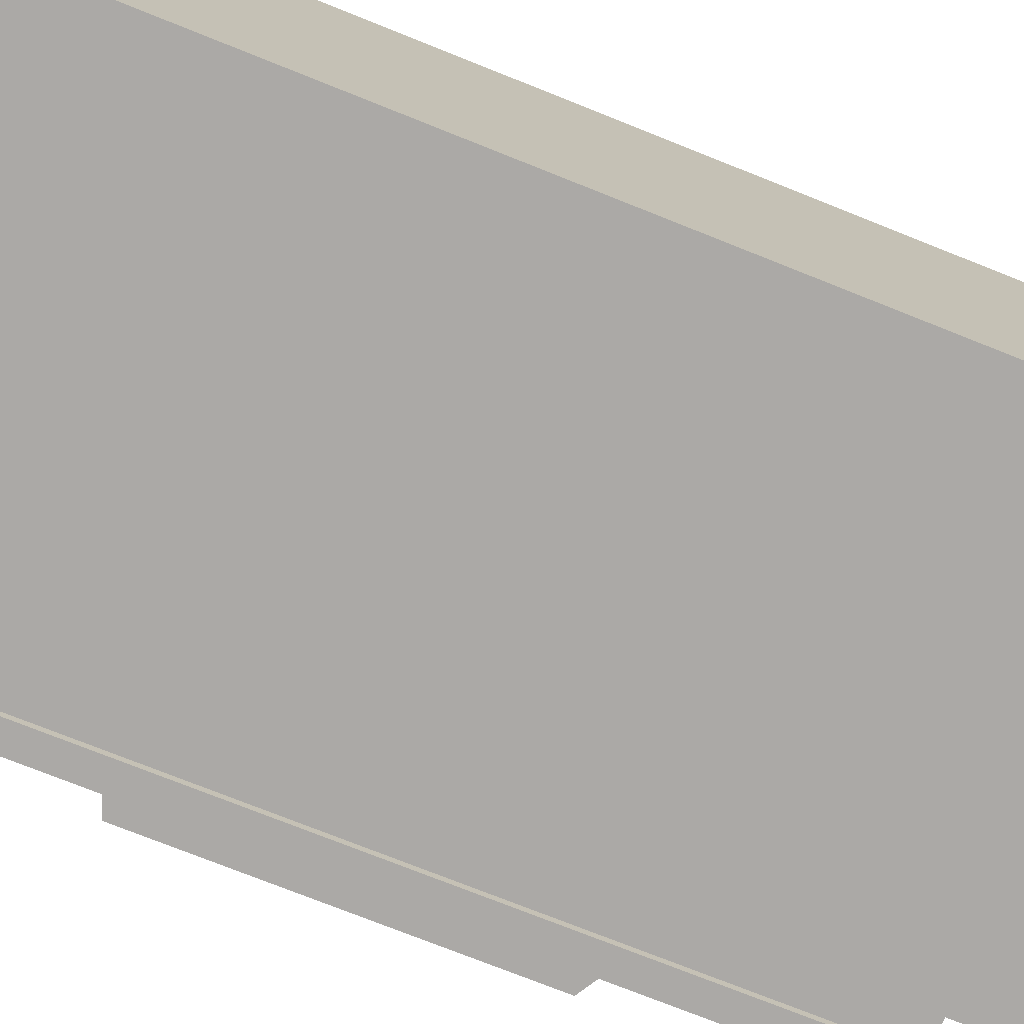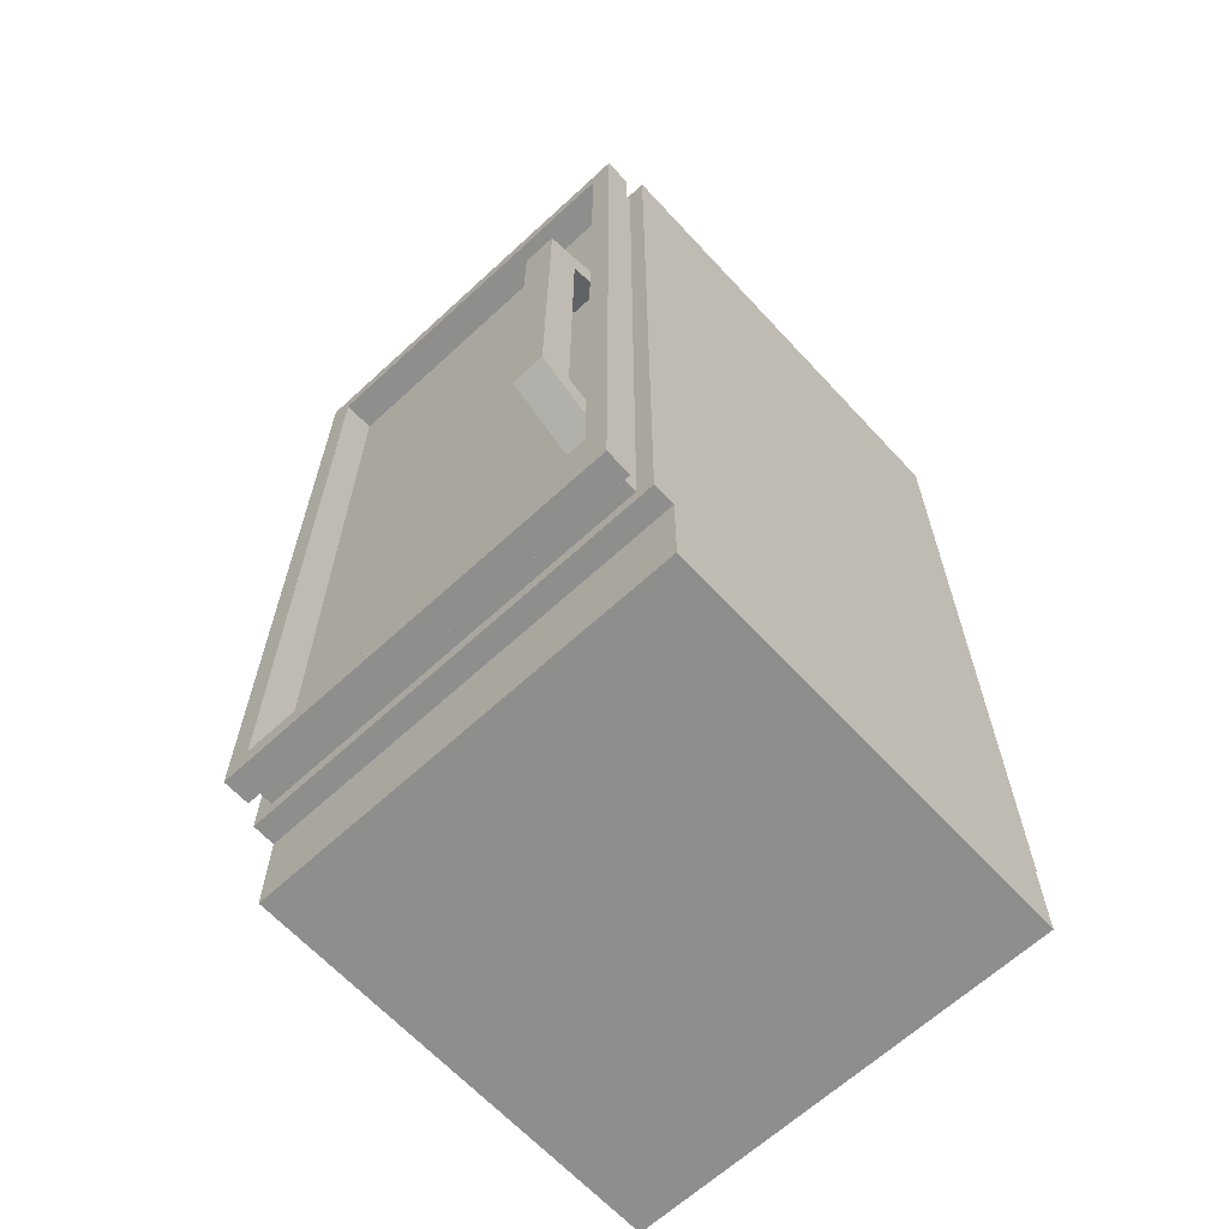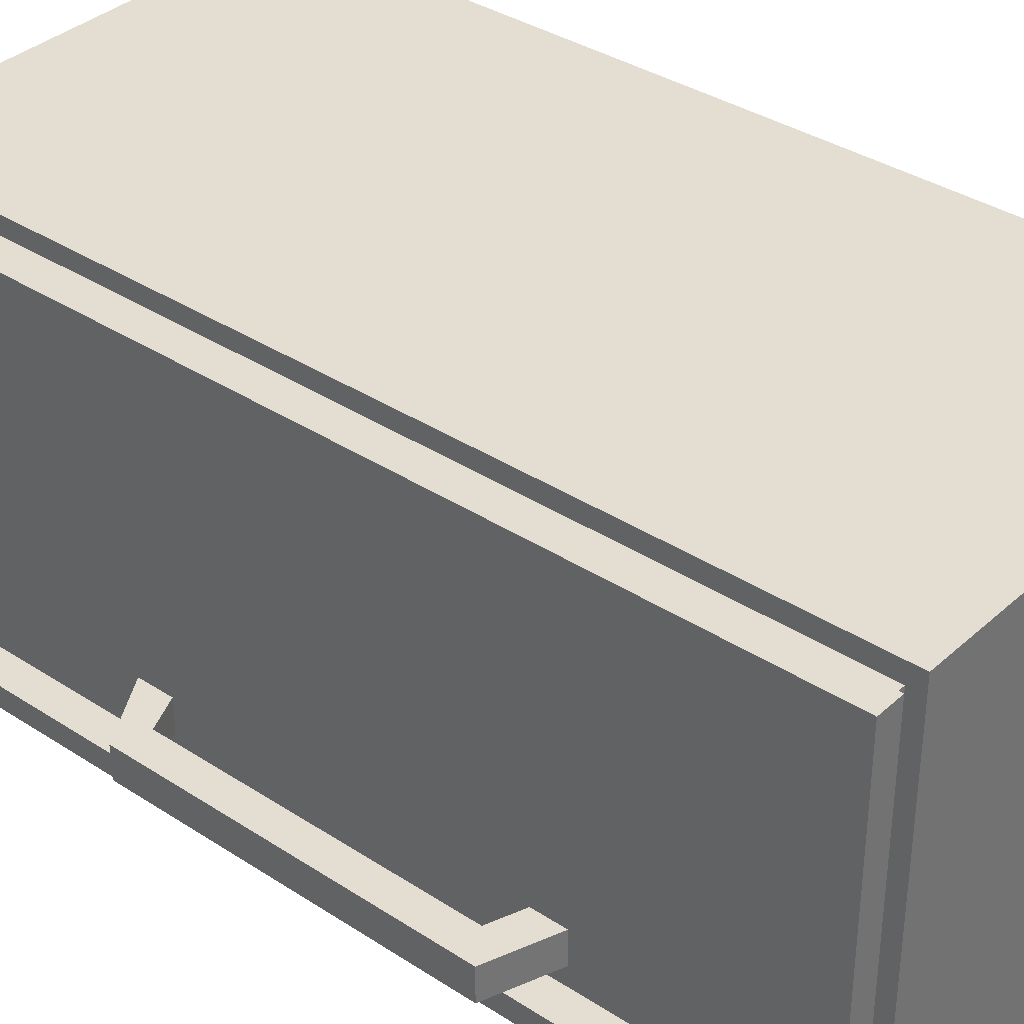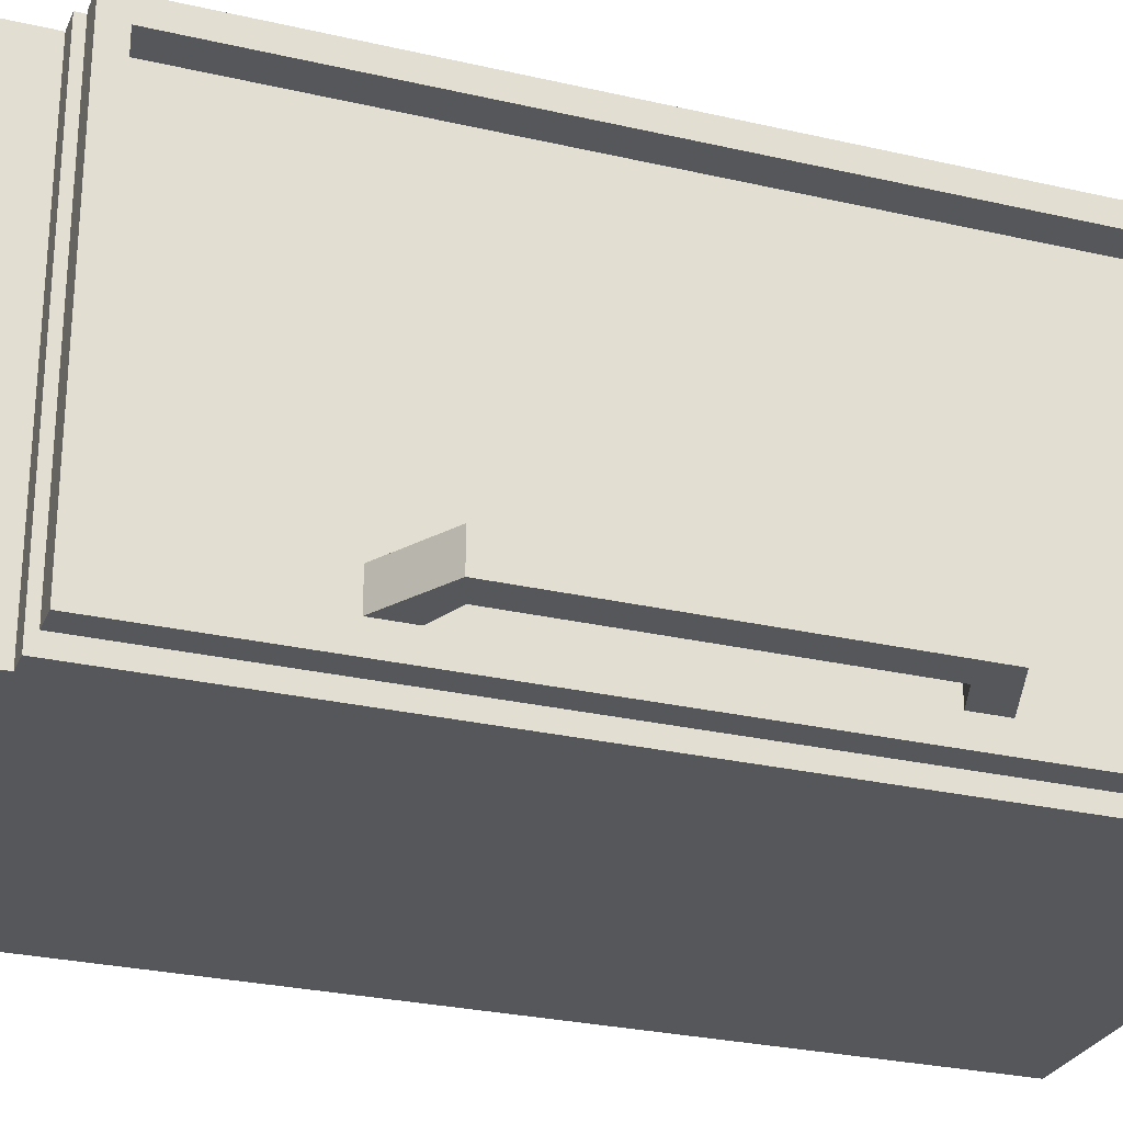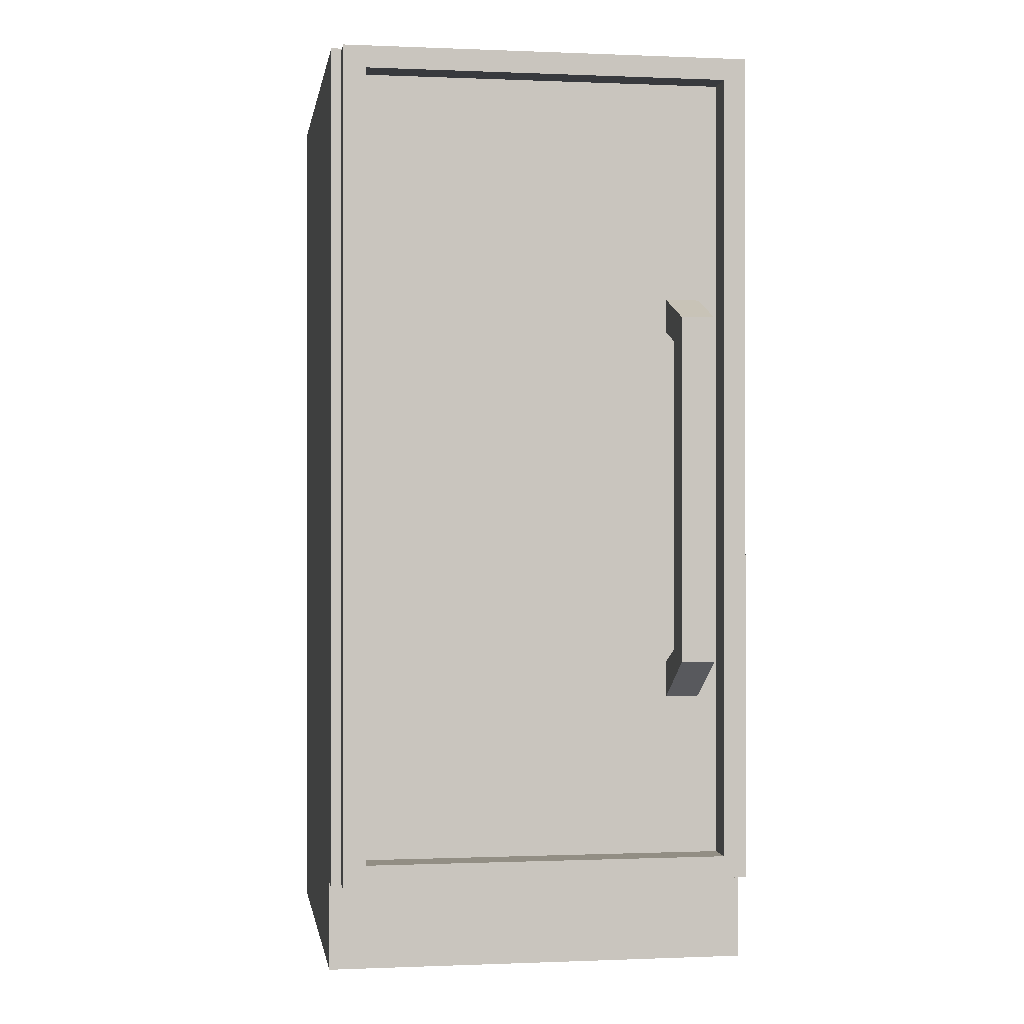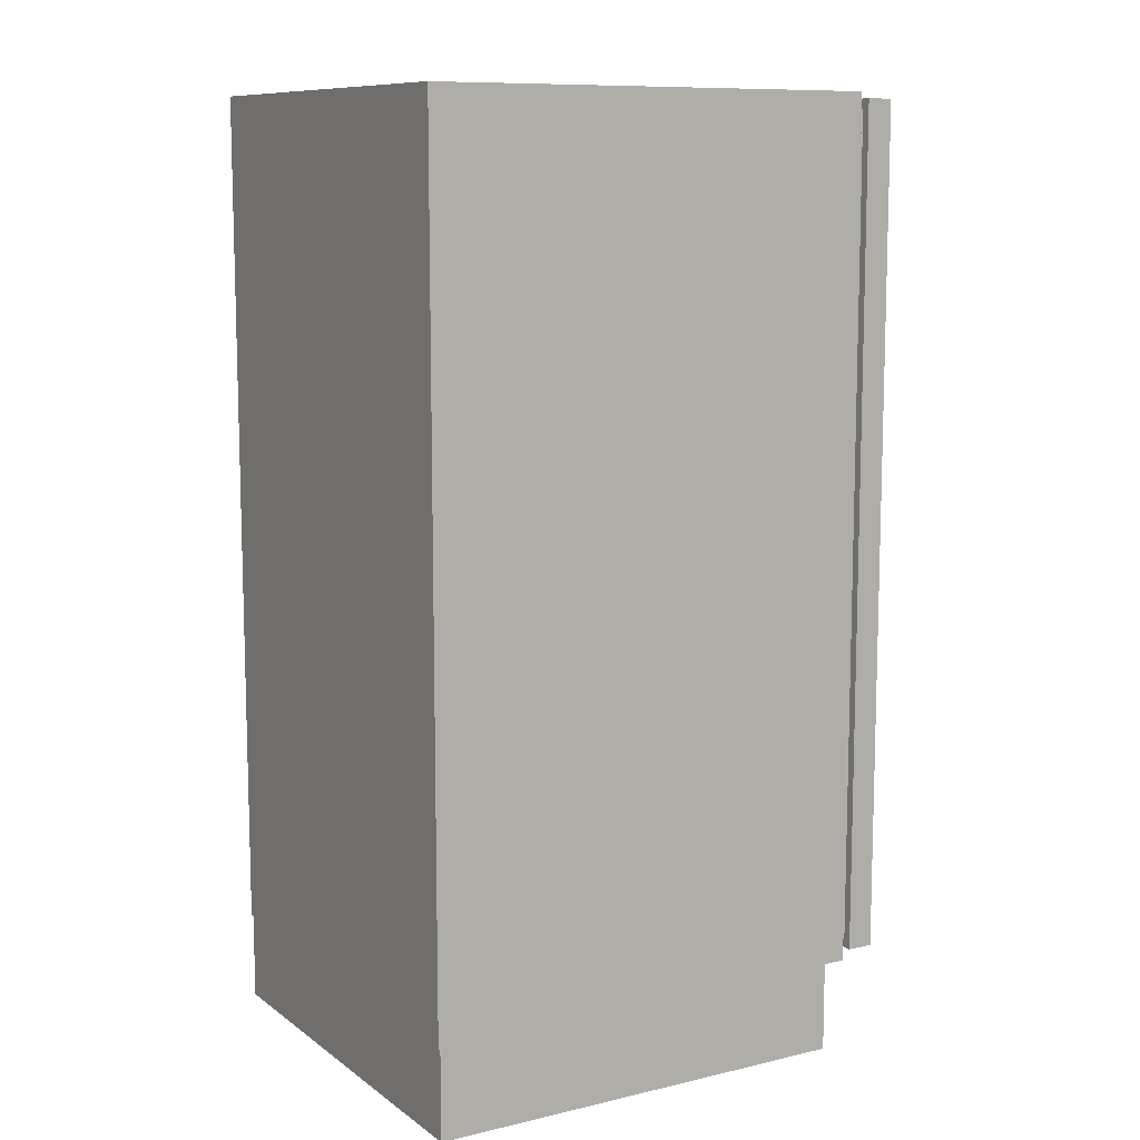
<metadata>
{"format":"obj","ext":"obj","renderer":"f3d","projection":"perspective","resolution":1024,"background":"white","views":[{"elev":-75.5,"azim":-111.7,"up":"+Z"},{"elev":-64.9,"azim":132.8,"up":"+Y"},{"elev":36.0,"azim":130.5,"up":"+Z"},{"elev":-27.2,"azim":70.2,"up":"+Z"},{"elev":-0.3,"azim":81.1,"up":"+Y"},{"elev":10.1,"azim":-30.7,"up":"+Y"}]}
</metadata>
<code>
o Cube
v 1 0.2058 -1
v 1 -0.2057 -1
v 1 0.2058 1
v 1 -0.2057 1
v -1 0.2058 -1
v -1 -0.2057 -1
v -1 0.2058 1
v -1 -0.2057 1
v 1 0.2058 1
v -1 0.2058 1
v 1 0.2058 -1
v -1 0.2058 -1
v 1.102 0.2058 1
v -1.009 0.2058 1
v 1.102 0.2058 -1
v -1.009 0.2058 -1
v 1.102 4.156 1
v -1.009 4.156 1
v 1.102 4.156 -1
v -1.009 4.156 -1
v 1.102 0.2762 -0.9177
v 1.102 0.2762 0.9177
v 1.102 4.086 -0.9177
v 1.102 4.086 0.9177
v 1.175 0.2762 -0.9177
v 1.175 0.2762 0.9177
v 1.175 4.086 -0.9177
v 1.175 4.086 0.9177
v 1.175 0.2324 -0.9576
v 1.175 0.2324 0.9576
v 1.175 4.13 -0.9576
v 1.175 4.13 0.9576
v 1.297 0.2324 -0.9576
v 1.297 0.2324 0.9576
v 1.297 4.13 -0.9576
v 1.297 4.13 0.9576
v 1.297 0.3348 -0.8522
v 1.297 0.3348 0.8522
v 1.297 4.027 -0.8522
v 1.297 4.027 0.8522
v 1.147 0.3348 -0.8522
v 1.147 0.3348 0.8522
v 1.147 4.027 -0.8522
v 1.147 4.027 0.8522
v 1.146 2.836 -0.6069
v 1.146 2.992 -0.6069
v 1.146 2.836 -0.7629
v 1.146 2.992 -0.7629
v 1.455 2.724 -0.6069
v 1.455 2.88 -0.6069
v 1.455 2.724 -0.7629
v 1.455 2.88 -0.7629
v 1.307 2.778 -0.7629
v 1.307 2.934 -0.7629
v 1.307 2.778 -0.6069
v 1.307 2.934 -0.6069
v 1.455 1.269 -0.6069
v 1.455 1.269 -0.7629
v 1.307 1.322 -0.6069
v 1.307 1.322 -0.7629
v 1.129 1.076 -0.6069
v 1.129 1.076 -0.7629
v 1.091 1.229 -0.6069
v 1.091 1.229 -0.7629
f 1 5 12 11
f 4 3 7 8
f 8 7 5 6
f 6 2 4 8
f 2 1 3 4
f 6 5 1 2
f 10 9 13 14
f 7 3 9 10
f 5 7 10 12
f 3 1 11 9
f 15 16 20 19
f 11 12 16 15
f 9 11 15 13
f 12 10 14 16
f 19 20 18 17
f 17 13 22 24
f 16 14 18 20
f 14 13 17 18
f 24 22 26 28
f 13 15 21 22
f 15 19 23 21
f 19 17 24 23
f 27 28 32 31
f 23 24 28 27
f 21 23 27 25
f 22 21 25 26
f 29 31 35 33
f 25 27 31 29
f 26 25 29 30
f 28 26 30 32
f 36 34 38 40
f 30 29 33 34
f 32 30 34 36
f 31 32 36 35
f 37 39 43 41
f 35 36 40 39
f 33 35 39 37
f 34 33 37 38
f 42 41 43 44
f 38 37 41 42
f 40 38 42 44
f 39 40 44 43
f 45 46 48 47
f 53 54 52 51
f 51 52 50 49
f 55 56 46 45
f 51 49 57 58
f 54 48 46 56
f 52 54 56 50
f 47 53 55 45
f 49 50 56 55
f 47 48 54 53
f 58 57 61 62
f 53 51 58 60
f 49 55 59 57
f 55 53 60 59
f 64 62 61 63
f 59 60 64 63
f 57 59 63 61
f 60 58 62 64

</code>
